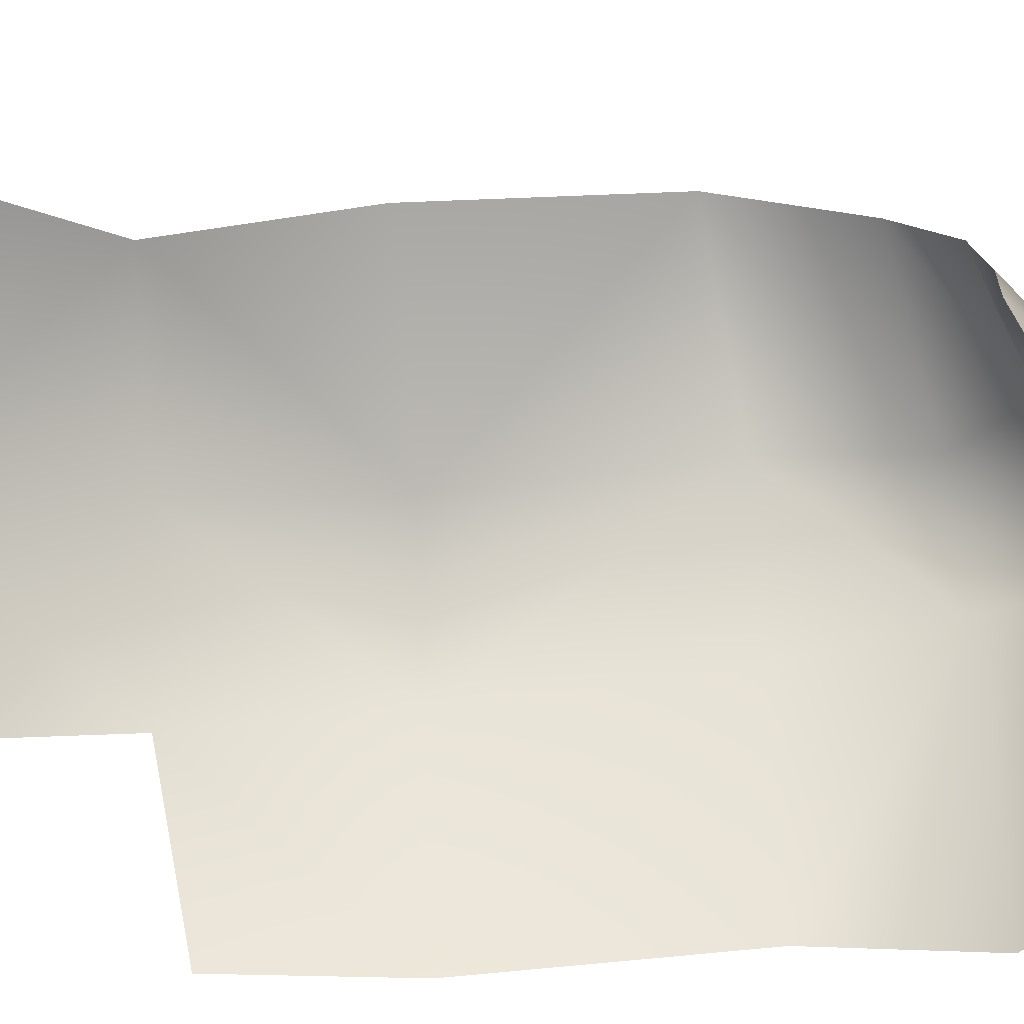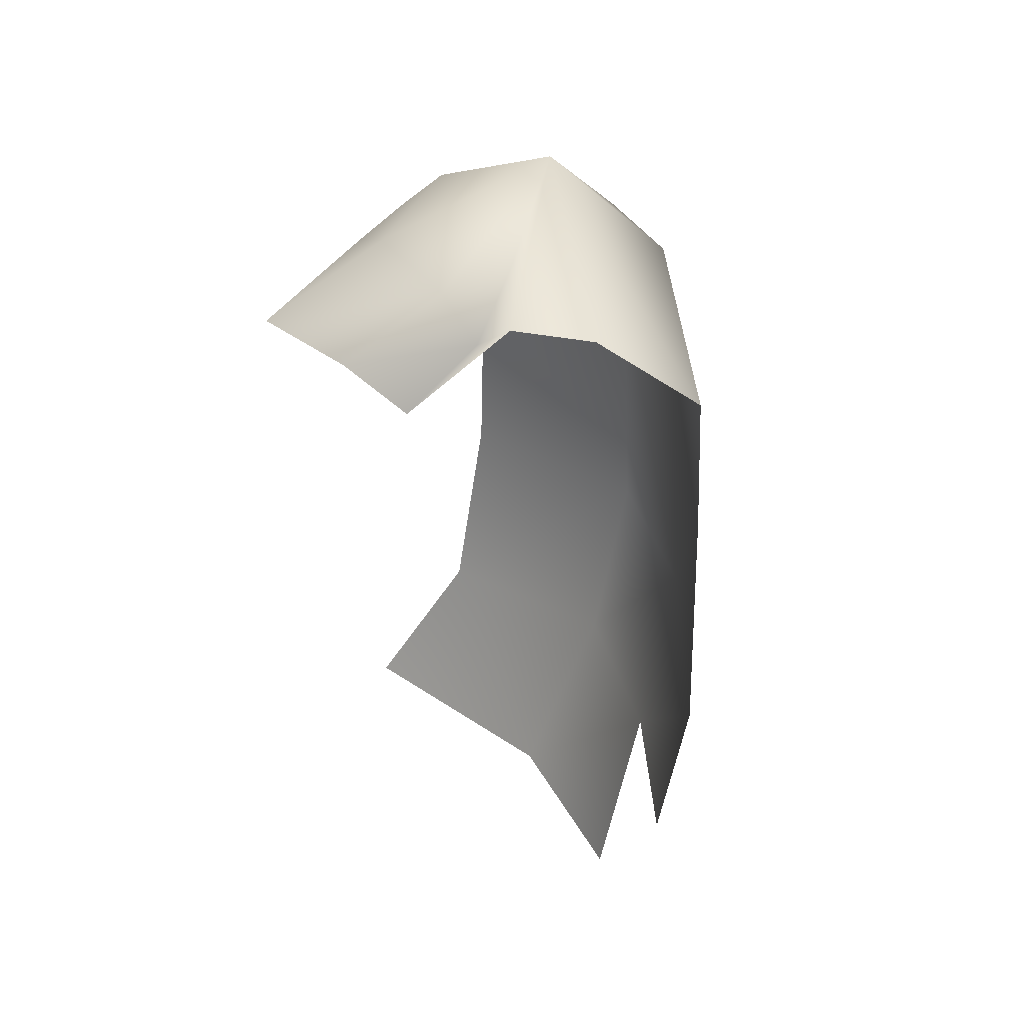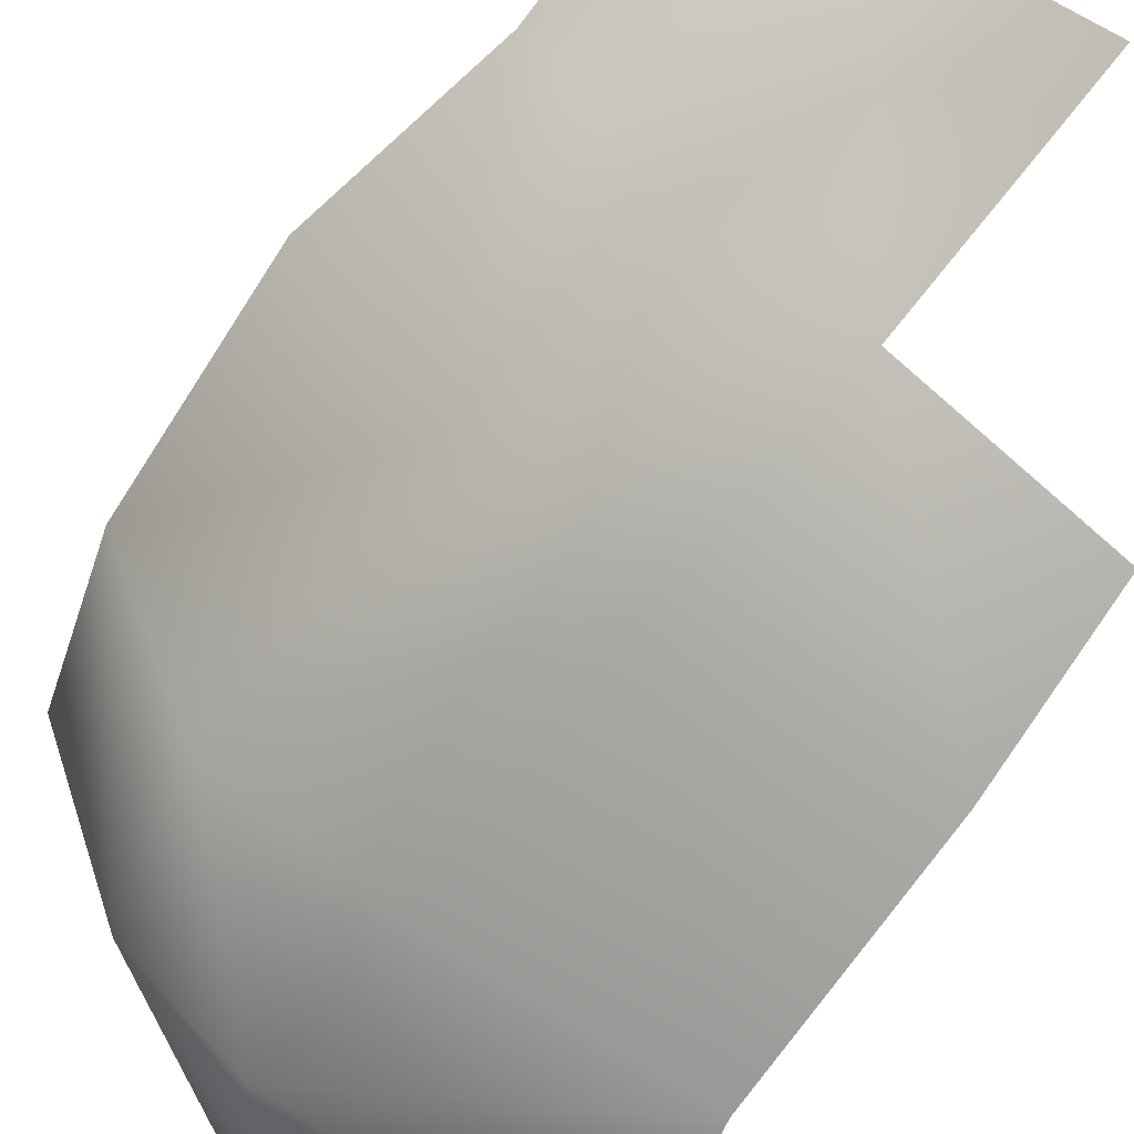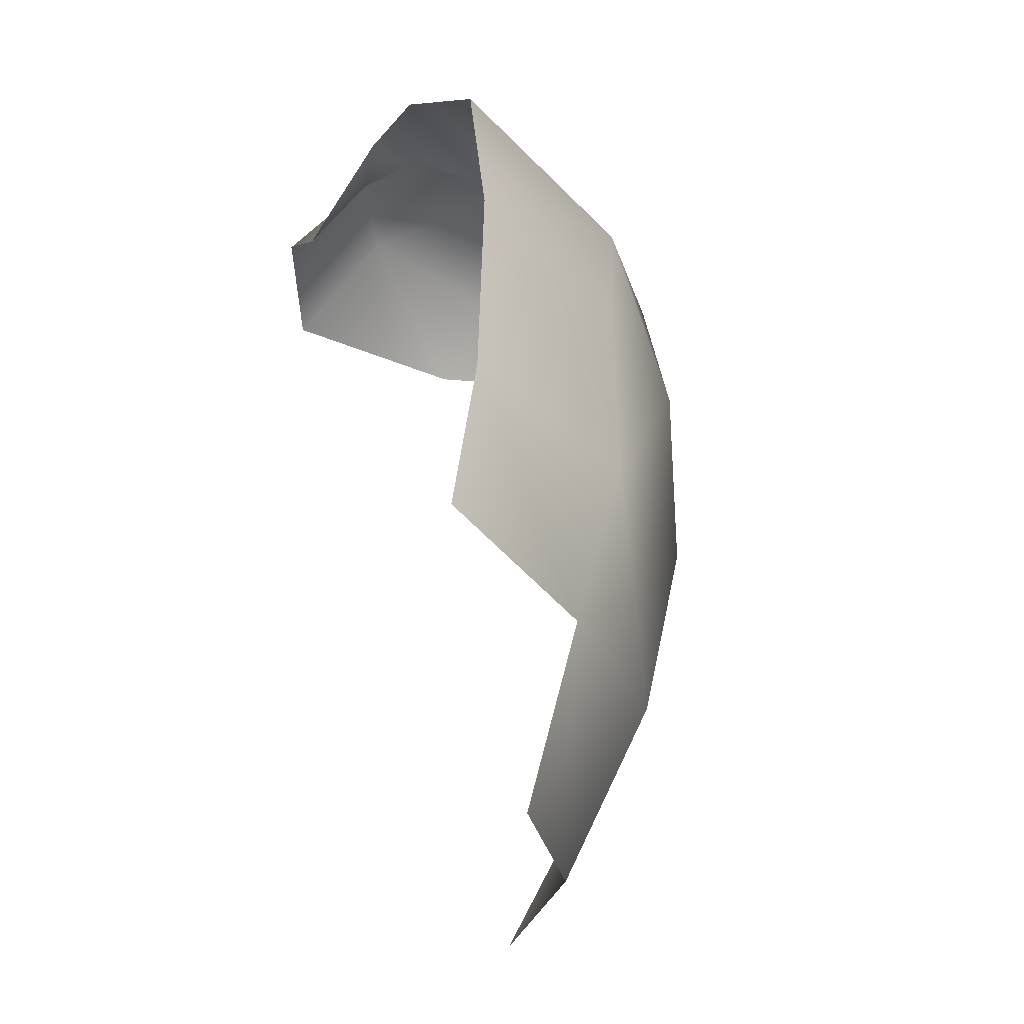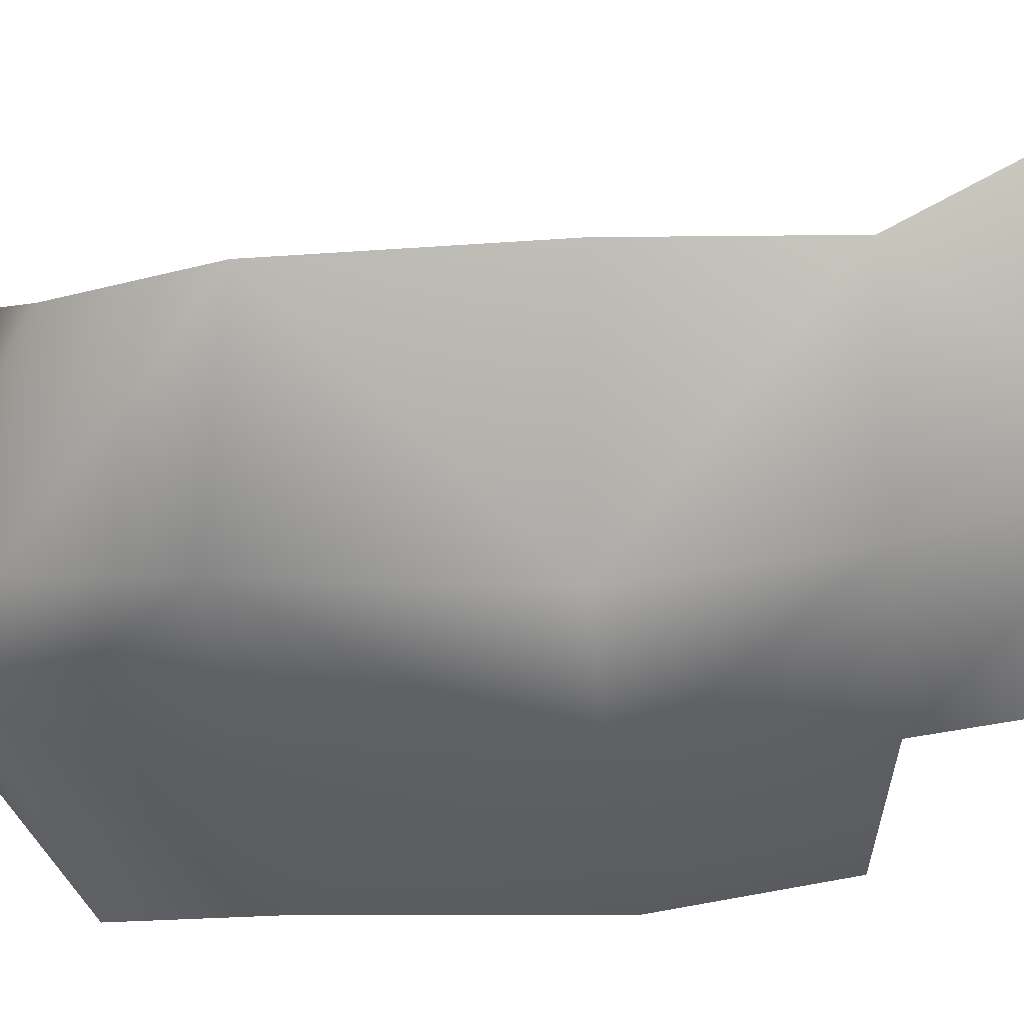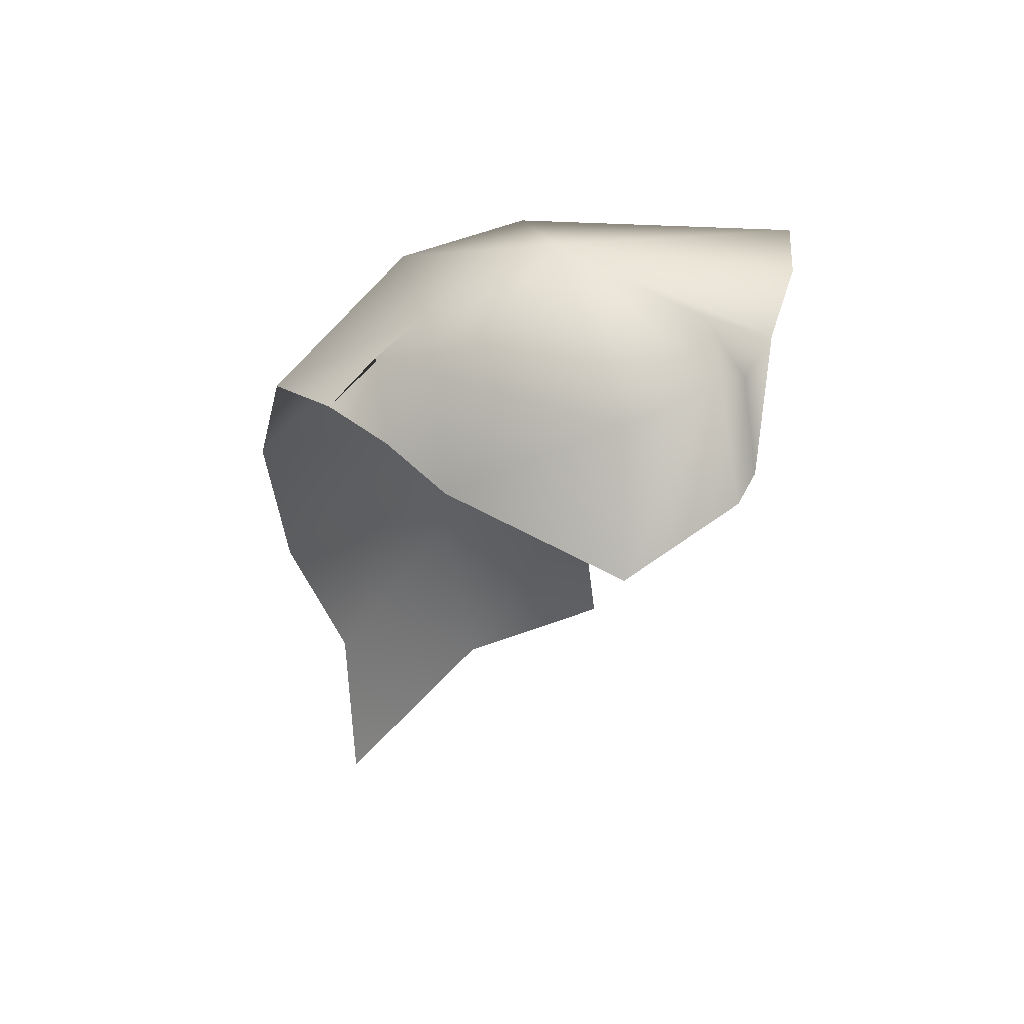
<metadata>
{"format":"obj","ext":"obj","renderer":"f3d","projection":"perspective","resolution":1024,"background":"white","views":[{"elev":45.7,"azim":87.4,"up":"+Z"},{"elev":38.8,"azim":97.7,"up":"+Y"},{"elev":-68.6,"azim":-30.6,"up":"+Z"},{"elev":-38.2,"azim":139.4,"up":"+Y"},{"elev":-24.8,"azim":-82.8,"up":"+Z"},{"elev":62.3,"azim":13.7,"up":"+Y"}]}
</metadata>
<code>
o D36C_CML
v 36.41 -16.85 -2.739
v 36.63 -15.81 -2.798
v 37.35 -15.45 -3.992
v 37.2 -16.57 -4.121
v 36.41 -16.85 -2.739
v 37.35 -15.45 -3.992
v 38.66 -14.32 -3.599
v 38.21 -15.34 -4.472
v 37.35 -15.45 -3.992
v 37.75 -15.02 -3.219
v 38.66 -14.32 -3.599
v 37.35 -15.45 -3.992
v 36.93 -20.05 -2.534
v 37.55 -20.05 -3.971
v 37.96 -21.54 -3.392
v 37.17 -21.26 -1.778
v 36.93 -20.05 -2.534
v 37.96 -21.54 -3.392
v 38.83 -20.05 -4.531
v 39.09 -21.71 -4.227
v 37.96 -21.54 -3.392
v 37.55 -20.05 -3.971
v 38.83 -20.05 -4.531
v 37.96 -21.54 -3.392
v 36.41 -16.85 -2.739
v 37.2 -16.57 -4.121
v 37.33 -18.52 -4.219
v 36.47 -18.63 -2.706
v 36.41 -16.85 -2.739
v 37.33 -18.52 -4.219
v 36.93 -20.05 -2.534
v 36.47 -18.63 -2.706
v 37.33 -18.52 -4.219
v 37.55 -20.05 -3.971
v 36.93 -20.05 -2.534
v 37.33 -18.52 -4.219
v 38.21 -15.34 -4.472
v 38.42 -16.57 -4.635
v 37.2 -16.57 -4.121
v 37.35 -15.45 -3.992
v 38.21 -15.34 -4.472
v 37.2 -16.57 -4.121
v 37.17 -15.44 -2.509
v 37.44 -15.23 -2.889
v 37.75 -15.02 -3.219
v 36.63 -15.81 -2.798
v 37.17 -15.44 -2.509
v 37.75 -15.02 -3.219
v 37.35 -15.45 -3.992
v 36.63 -15.81 -2.798
v 37.75 -15.02 -3.219
v 38.66 -14.32 -3.599
v 40.38 -14.82 -4.138
v 40.29 -15.36 -4.899
v 38.21 -15.34 -4.472
v 38.66 -14.32 -3.599
v 40.29 -15.36 -4.899
v 38.83 -20.05 -4.531
v 38.52 -18.52 -4.757
v 40.24 -18.52 -4.994
v 40.3 -19.81 -4.788
v 38.83 -20.05 -4.531
v 40.24 -18.52 -4.994
v 38.52 -18.52 -4.757
v 38.42 -16.57 -4.635
v 40.15 -16.58 -4.944
v 40.24 -18.52 -4.994
v 38.52 -18.52 -4.757
v 40.15 -16.58 -4.944
v 38.66 -14.32 -3.599
v 40.33 -14.81 -3.52
v 40.38 -14.82 -4.138
v 38.52 -18.52 -4.757
v 38.83 -20.05 -4.531
v 37.55 -20.05 -3.971
v 37.33 -18.52 -4.219
v 38.52 -18.52 -4.757
v 37.55 -20.05 -3.971
v 37.75 -15.02 -3.219
v 38.03 -14.9 -2.649
v 38.66 -14.32 -3.599
v 39.44 -14.69 -2.434
v 40.04 -14.73 -2.983
v 38.66 -14.32 -3.599
v 40.04 -14.73 -2.983
v 39.82 -14.63 -3.448
v 38.66 -14.32 -3.599
v 37.2 -16.57 -4.121
v 38.42 -16.57 -4.635
v 38.52 -18.52 -4.757
v 37.33 -18.52 -4.219
v 37.2 -16.57 -4.121
v 38.52 -18.52 -4.757
v 40.15 -16.58 -4.944
v 38.42 -16.57 -4.635
v 38.21 -15.34 -4.472
v 40.29 -15.36 -4.899
v 40.15 -16.58 -4.944
v 38.21 -15.34 -4.472
v 38.66 -14.32 -3.599
v 38.03 -14.9 -2.649
v 39.44 -14.69 -2.434
v 38.22 -15.44 -1.994
v 39.67 -15.33 -1.554
v 39.44 -14.69 -2.434
v 38.03 -14.9 -2.649
v 38.22 -15.44 -1.994
v 39.44 -14.69 -2.434
v 37.44 -15.23 -2.889
v 37.7 -15.38 -2.268
v 38.03 -14.9 -2.649
v 37.75 -15.02 -3.219
v 37.44 -15.23 -2.889
v 38.03 -14.9 -2.649
v 37.7 -15.38 -2.268
v 38.22 -15.44 -1.994
v 38.03 -14.9 -2.649
v 40.35 -15.21 -2.299
v 40.42 -15.55 -2.768
v 40.2 -15.04 -3.26
v 40.04 -14.73 -2.983
v 40.35 -15.21 -2.299
v 40.2 -15.04 -3.26
v 37.17 -15.44 -2.509
v 37.7 -15.38 -2.268
v 37.44 -15.23 -2.889
v 40.2 -15.04 -3.26
v 39.82 -14.63 -3.448
v 40.04 -14.73 -2.983
v 39.67 -15.33 -1.554
v 40.35 -15.21 -2.299
v 40.04 -14.73 -2.983
v 39.44 -14.69 -2.434
v 39.67 -15.33 -1.554
v 40.04 -14.73 -2.983
v 38.66 -14.32 -3.599
v 39.82 -14.63 -3.448
v 40.33 -14.81 -3.52
v 40.2 -15.04 -3.26
v 40.42 -15.55 -2.768
v 40.33 -14.81 -3.52
v 40.2 -15.04 -3.26
v 40.33 -14.81 -3.52
v 39.82 -14.63 -3.448
f 1 2 3
f 4 5 6
f 7 8 9
f 10 11 12
f 13 14 15
f 16 17 18
f 19 20 21
f 22 23 24
f 25 26 27
f 28 29 30
f 31 32 33
f 34 35 36
f 37 38 39
f 40 41 42
f 43 44 45
f 46 47 48
f 49 50 51
f 52 53 54
f 55 56 57
f 58 59 60
f 61 62 63
f 64 65 66
f 67 68 69
f 70 71 72
f 73 74 75
f 76 77 78
f 79 80 81
f 82 83 84
f 85 86 87
f 88 89 90
f 91 92 93
f 94 95 96
f 97 98 99
f 100 101 102
f 103 104 105
f 106 107 108
f 109 110 111
f 112 113 114
f 115 116 117
f 118 119 120
f 121 122 123
f 124 125 126
f 127 128 129
f 130 131 132
f 133 134 135
f 136 137 138
f 139 140 141
f 142 143 144

</code>
